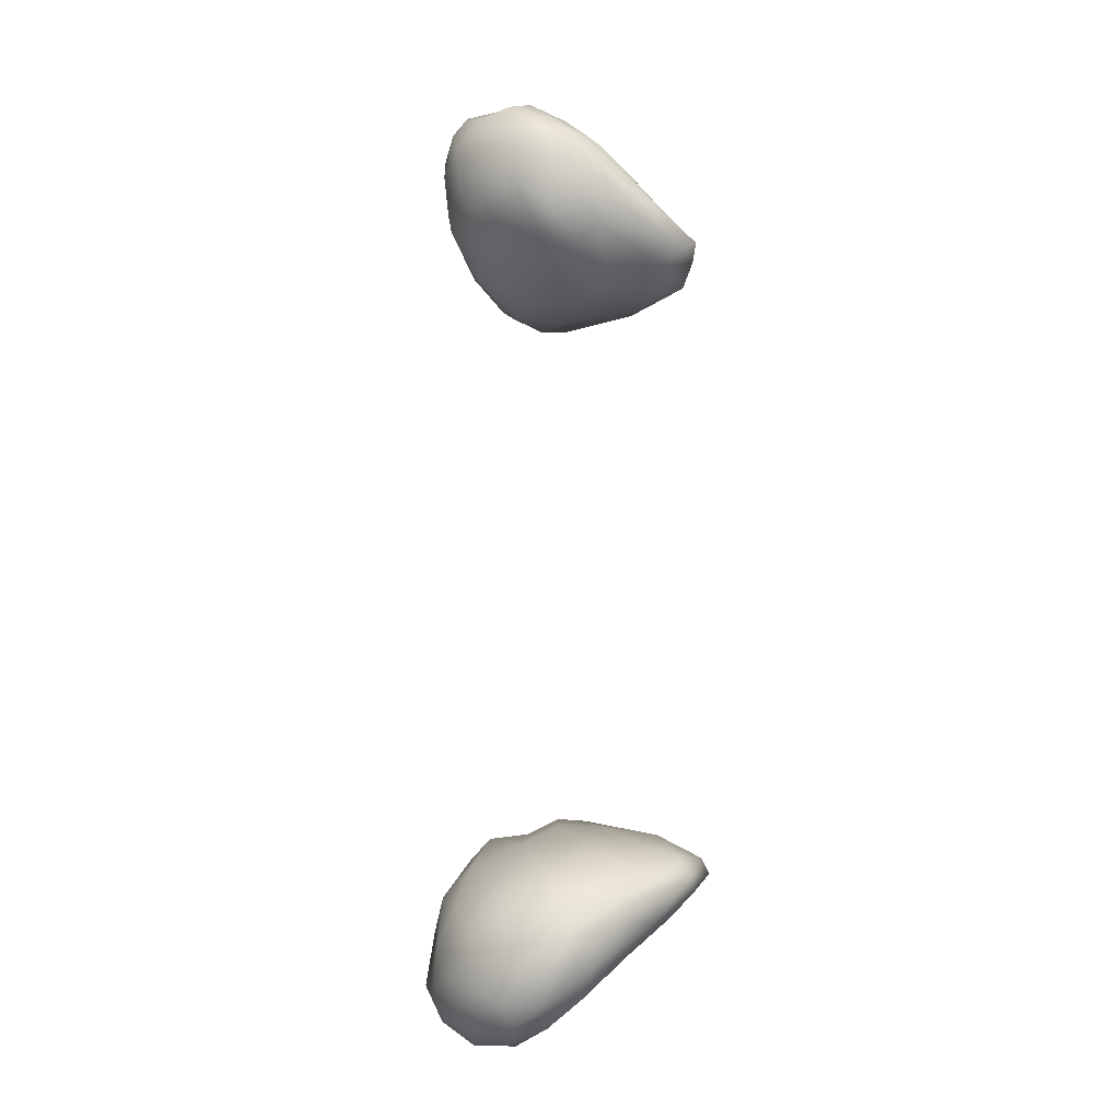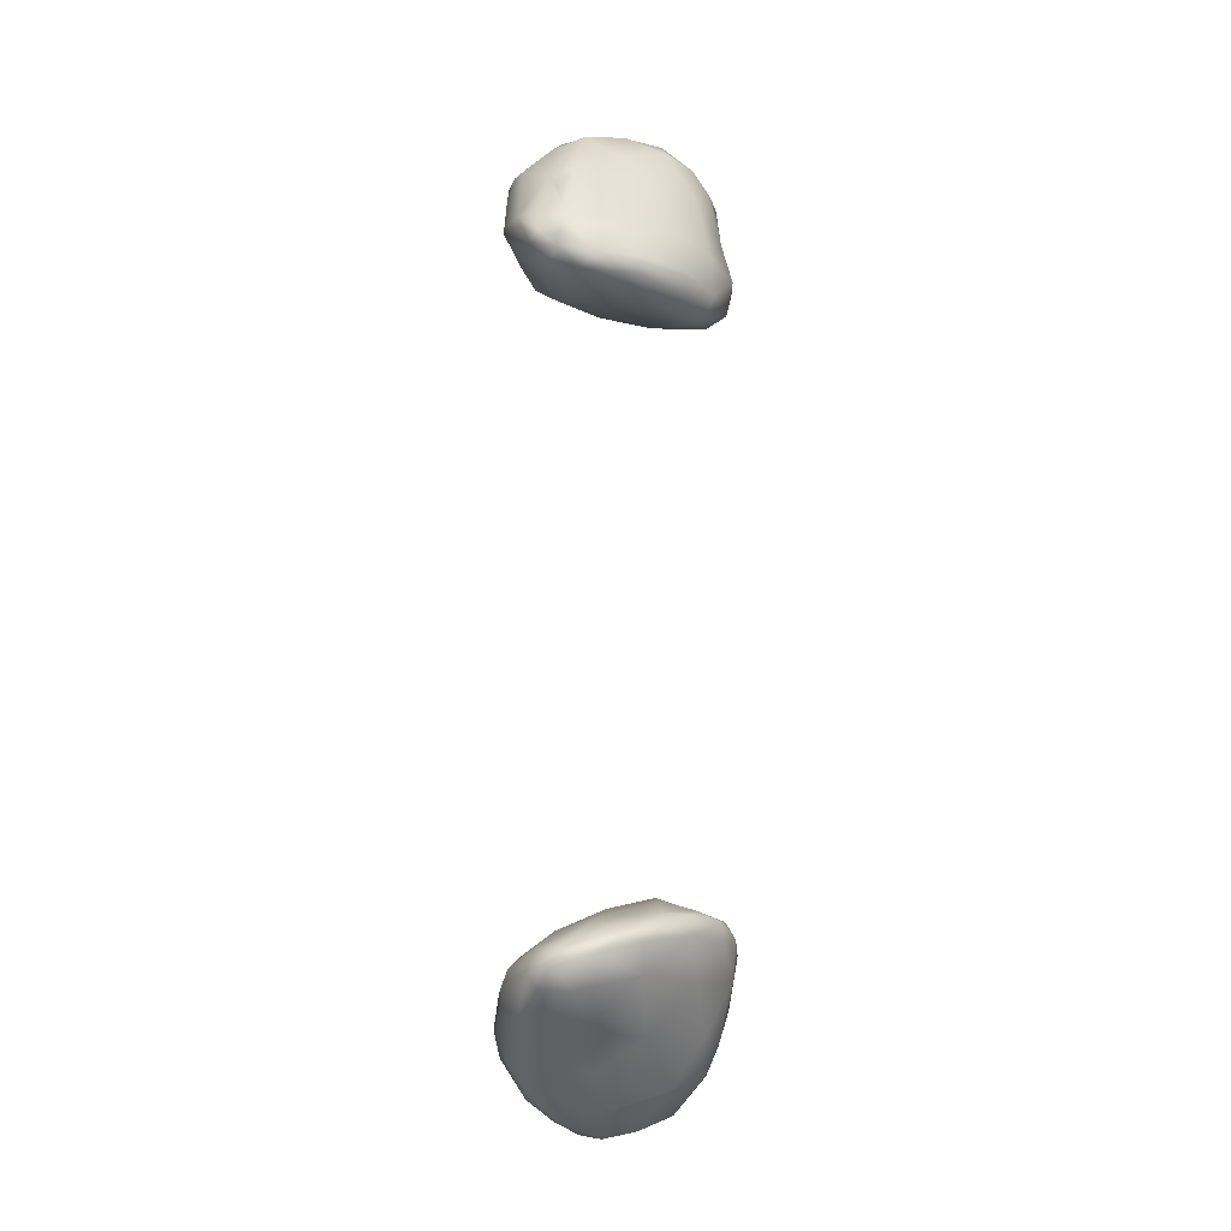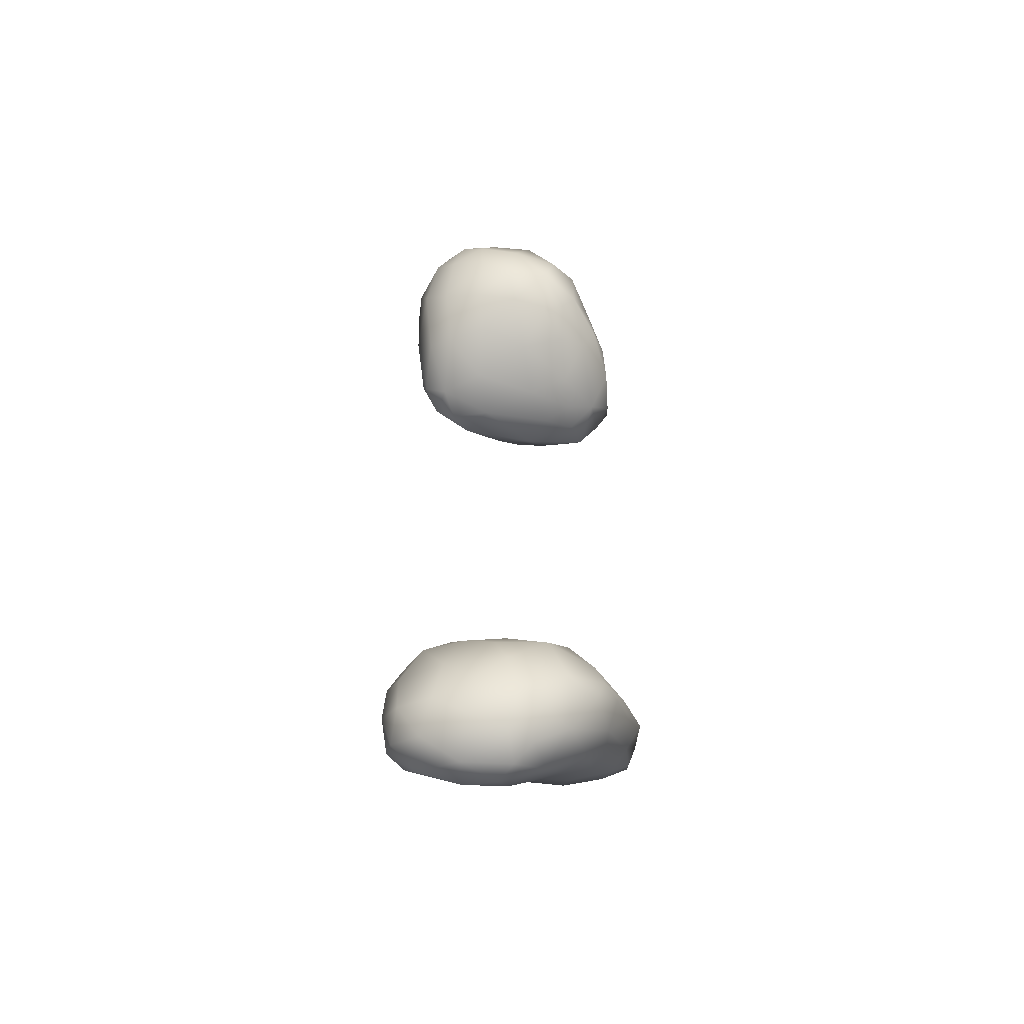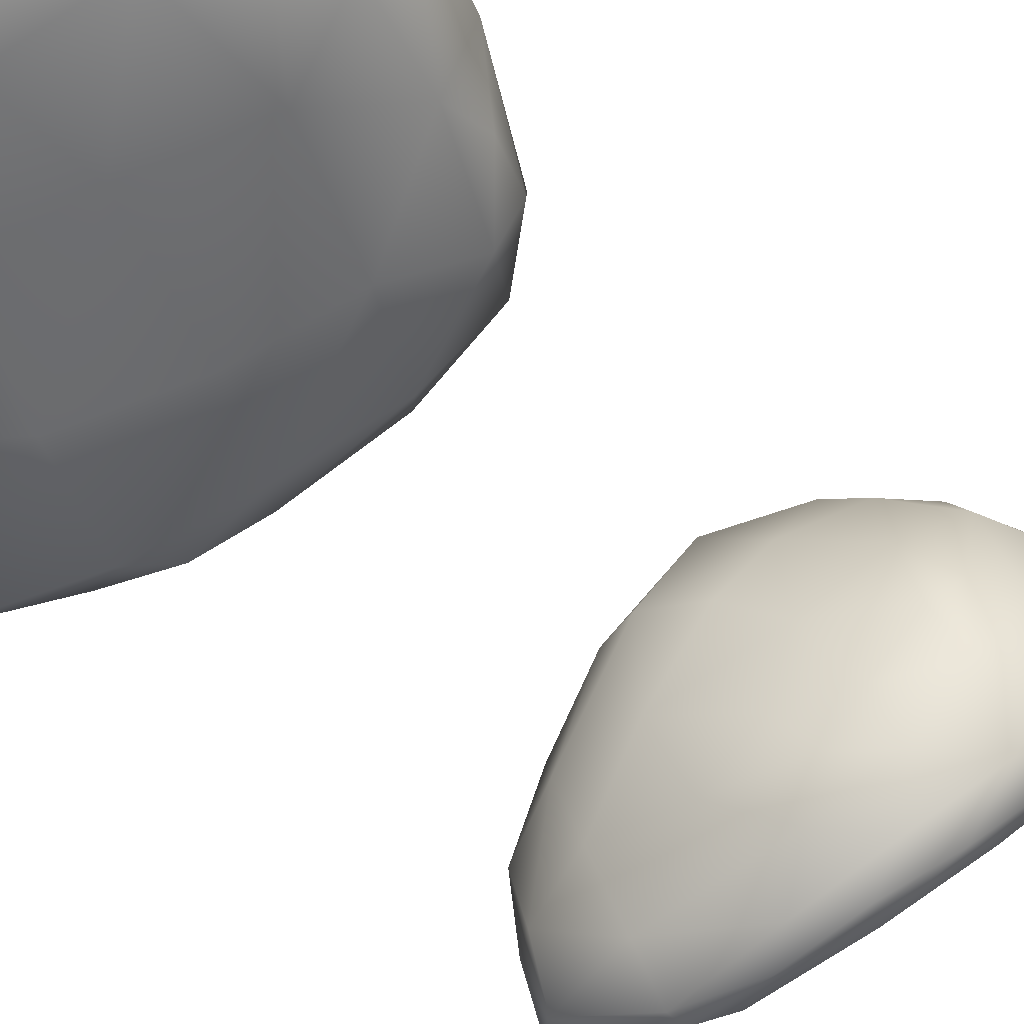
<metadata>
{"format":"obj","ext":"obj","renderer":"f3d","projection":"perspective","resolution":1024,"background":"white","views":[{"elev":-12.1,"azim":-125.6,"up":"+Z"},{"elev":-7.4,"azim":-20.6,"up":"+Z"},{"elev":-55.0,"azim":-171.5,"up":"+Z"},{"elev":-17.2,"azim":19.5,"up":"+Y"}]}
</metadata>
<code>
v 5121 5913 4815
v 5066 5863 4814
v 5038 5893 4819
v 5127 5855 4825
v 5062 5799 4868
v 4991 5850 4845
v 5001 5917 4839
v 5200 5873 4847
v 5182 5941 4855
v 5039 5947 4846
v 5104 5969 4869
v 5168 5799 4899
v 4944 5898 4880
v 4926 5817 4899
v 5237 5907 4881
v 4980 5948 4884
v 4974 5790 4897
v 5232 5816 4915
v 5254 5859 4912
v 4889 5826 4946
v 5219 5953 4916
v 5157 5977 4904
v 5019 5977 4905
v 5010 5744 4936
v 5083 5700 4990
v 4898 5897 4949
v 5260 5888 4968
v 5088 5989 4927
v 5208 5755 4983
v 4928 5735 4960
v 4900 5772 4954
v 4870 5842 4999
v 4940 5942 4961
v 5254 5807 4964
v 5274 5806 5023
v 5034 5984 4973
v 5141 5979 4981
v 4975 5666 5007
v 4868 5710 5022
v 5226 5932 5008
v 4990 5618 5046
v 4858 5775 5025
v 4887 5878 5005
v 5263 5858 5072
v 4901 5655 5030
v 5250 5733 5075
v 4970 5954 5034
v 4923 5599 5072
v 4873 5622 5073
v 4841 5714 5073
v 5275 5816 5076
v 4902 5872 5055
v 5184 5941 5069
v 5057 5977 5024
v 5107 5964 5053
v 5039 5605 5093
v 5163 5676 5077
v 4862 5789 5058
v 5270 5758 5117
v 5236 5863 5116
v 4877 5581 5109
v 4857 5638 5099
v 4944 5882 5104
v 5045 5929 5091
v 4947 5569 5130
v 5036 5578 5147
v 5135 5627 5154
v 4850 5703 5104
v 5214 5683 5134
v 5246 5711 5146
v 5142 5906 5126
v 4888 5763 5118
v 5261 5797 5130
v 5014 5873 5140
v 4892 5585 5138
v 4997 5567 5156
v 4876 5650 5137
v 5198 5873 5141
v 5179 5844 5177
v 4986 5577 5164
v 5065 5596 5170
v 4969 5787 5164
v 5078 5847 5161
v 4966 5627 5181
v 4926 5700 5161
v 5203 5672 5176
v 5139 5636 5186
v 5237 5732 5173
v 5214 5805 5170
v 5081 5627 5192
v 5020 5716 5196
v 5070 5773 5197
v 5099 5686 5211
v 5164 5679 5193
v 5115 5739 5214
v 5167 5738 5197
v 5138 5791 5185
v 5040 5619 6183
v 5178 5673 6179
v 5114 5616 6208
v 5124 5718 6170
v 4996 5671 6181
v 5020 5748 6186
v 5201 5716 6176
v 5240 5719 6203
v 5212 5773 6194
v 5128 5804 6194
v 4928 5580 6215
v 5018 5580 6219
v 4941 5634 6198
v 4941 5689 6198
v 5196 5666 6223
v 4940 5755 6213
v 5257 5770 6221
v 5020 5843 6227
v 5182 5875 6239
v 5232 5856 6265
v 4942 5561 6243
v 5073 5588 6224
v 4888 5661 6231
v 5255 5722 6265
v 5266 5756 6249
v 4935 5837 6249
v 5107 5891 6247
v 4887 5589 6252
v 5042 5583 6246
v 4855 5629 6266
v 5126 5622 6243
v 4848 5706 6282
v 4892 5797 6281
v 5269 5824 6329
v 4966 5899 6277
v 5029 5932 6293
v 5108 5947 6305
v 5183 5942 6328
v 4859 5602 6280
v 4924 5891 6306
v 4916 5635 6329
v 5028 5633 6319
v 5127 5658 6315
v 4856 5696 6329
v 5202 5699 6301
v 4850 5750 6323
v 5268 5771 6302
v 5235 5915 6382
v 4874 5661 6328
v 4864 5796 6328
v 4956 5949 6358
v 5255 5774 6348
v 5271 5833 6428
v 4899 5873 6361
v 5037 5969 6353
v 5095 5982 6386
v 5020 5696 6405
v 5202 5752 6413
v 4875 5815 6387
v 4921 5684 6383
v 4919 5728 6419
v 5109 5722 6422
v 4900 5884 6439
v 5165 5970 6425
v 4971 5724 6437
v 4899 5807 6445
v 5256 5886 6445
v 4939 5928 6443
v 5020 5971 6439
v 5160 5796 6508
v 5248 5806 6445
v 4900 5852 6449
v 5208 5942 6476
v 5099 5983 6461
v 5219 5814 6490
v 5238 5861 6494
v 4994 5936 6516
v 5010 5795 6521
v 5062 5764 6481
v 4935 5878 6483
v 5141 5967 6504
v 5073 5957 6513
v 4962 5829 6503
v 5224 5910 6503
v 5183 5933 6532
v 4998 5886 6535
v 5180 5861 6544
v 5201 5899 6529
v 5130 5941 6542
v 5095 5827 6540
v 5039 5859 6546
v 5146 5911 6554
v 5071 5912 6542
v 5107 5875 6544
f 1 2 3
f 4 2 1
f 2 4 5
f 5 6 2
f 2 6 3
f 3 6 7
f 8 4 1
f 9 8 1
f 3 10 1
f 7 10 3
f 11 1 10
f 11 9 1
f 4 12 5
f 13 6 14
f 8 12 4
f 7 6 13
f 8 9 15
f 7 13 16
f 7 16 10
f 6 5 17
f 6 17 14
f 12 8 18
f 18 8 19
f 20 13 14
f 15 19 8
f 15 9 21
f 9 11 22
f 21 9 22
f 10 16 23
f 10 23 11
f 24 5 25
f 25 5 12
f 26 13 20
f 27 19 15
f 28 11 23
f 22 11 28
f 29 25 12
f 30 31 14
f 17 30 14
f 14 31 20
f 32 26 20
f 13 26 33
f 15 21 27
f 13 33 16
f 24 17 5
f 29 12 18
f 18 19 34
f 34 19 35
f 19 27 35
f 16 33 23
f 23 36 28
f 22 28 37
f 38 30 24
f 24 25 38
f 24 30 17
f 30 39 31
f 18 34 29
f 20 31 39
f 21 40 27
f 22 37 21
f 38 25 41
f 39 42 20
f 20 42 32
f 32 43 26
f 33 26 43
f 44 27 40
f 36 23 33
f 21 37 40
f 28 36 37
f 45 39 30
f 38 45 30
f 29 34 46
f 46 34 35
f 33 47 36
f 48 45 38
f 41 48 38
f 45 49 39
f 42 39 50
f 35 27 51
f 33 43 52
f 52 47 33
f 53 40 37
f 37 36 54
f 37 54 55
f 41 25 56
f 25 29 57
f 50 58 42
f 46 35 59
f 59 35 51
f 42 58 32
f 58 43 32
f 27 44 51
f 60 44 40
f 60 40 53
f 47 54 36
f 55 53 37
f 61 49 48
f 45 48 49
f 56 48 41
f 25 57 56
f 39 49 62
f 62 50 39
f 29 46 57
f 58 52 43
f 63 47 52
f 47 64 54
f 48 56 65
f 65 56 66
f 61 62 49
f 56 57 67
f 62 68 50
f 46 69 57
f 70 69 46
f 46 59 70
f 64 47 63
f 64 71 55
f 55 54 64
f 53 55 71
f 65 61 48
f 56 67 66
f 68 58 50
f 68 72 58
f 72 52 58
f 44 60 73
f 44 73 51
f 72 63 52
f 74 64 63
f 75 61 65
f 66 76 65
f 61 75 62
f 68 62 77
f 57 69 67
f 78 60 53
f 78 71 79
f 53 71 78
f 65 80 75
f 65 76 80
f 66 81 76
f 75 77 62
f 72 68 77
f 59 51 73
f 74 63 82
f 83 64 74
f 71 64 83
f 79 71 83
f 84 75 80
f 81 80 76
f 77 75 84
f 67 81 66
f 84 85 77
f 69 86 67
f 67 86 87
f 86 69 70
f 88 86 70
f 77 85 72
f 88 70 59
f 85 82 72
f 88 59 73
f 82 63 72
f 89 60 78
f 73 60 89
f 74 82 83
f 80 81 90
f 84 80 90
f 87 90 81
f 81 67 87
f 91 85 84
f 82 85 91
f 92 82 91
f 88 73 89
f 92 83 82
f 89 78 79
f 93 84 90
f 93 91 84
f 90 87 94
f 87 86 94
f 93 95 91
f 86 88 94
f 96 94 88
f 88 89 96
f 95 92 91
f 97 92 95
f 96 89 97
f 97 83 92
f 79 83 97
f 89 79 97
f 93 90 94
f 94 96 93
f 96 95 93
f 96 97 95
f 98 99 100
f 101 98 102
f 99 98 101
f 101 102 103
f 101 104 99
f 105 99 104
f 101 106 104
f 107 101 103
f 106 101 107
f 108 98 109
f 109 98 100
f 108 110 98
f 102 110 111
f 98 110 102
f 99 105 112
f 102 111 103
f 103 111 113
f 105 104 106
f 114 105 106
f 113 115 103
f 103 115 107
f 107 116 106
f 117 106 116
f 118 108 109
f 109 100 119
f 110 108 120
f 99 112 100
f 110 120 111
f 105 121 112
f 111 120 113
f 105 122 121
f 114 122 105
f 106 117 114
f 113 123 115
f 115 124 107
f 107 124 116
f 125 108 118
f 109 126 118
f 119 126 109
f 108 125 120
f 127 120 125
f 119 100 128
f 100 112 128
f 129 120 127
f 130 120 129
f 120 130 113
f 113 130 123
f 122 114 131
f 123 132 115
f 115 132 133
f 133 124 115
f 116 124 134
f 117 116 135
f 125 136 127
f 119 128 126
f 130 137 123
f 114 117 131
f 137 132 123
f 116 134 135
f 133 134 124
f 125 138 136
f 118 138 125
f 126 139 118
f 126 140 139
f 128 140 126
f 141 127 136
f 128 142 140
f 112 142 128
f 127 141 129
f 142 112 121
f 143 129 141
f 121 122 144
f 144 122 131
f 145 131 117
f 135 145 117
f 118 139 138
f 136 138 146
f 146 141 136
f 143 147 129
f 130 129 147
f 132 137 148
f 148 133 132
f 121 149 142
f 121 144 149
f 144 131 149
f 149 131 150
f 151 130 147
f 137 130 151
f 137 151 148
f 133 148 152
f 133 152 134
f 135 134 153
f 154 138 139
f 142 155 140
f 142 149 155
f 141 156 143
f 143 156 147
f 147 156 151
f 152 153 134
f 157 158 138
f 158 146 138
f 141 146 158
f 159 154 139
f 159 139 140
f 155 159 140
f 156 160 151
f 135 153 161
f 161 145 135
f 162 138 154
f 138 162 157
f 141 163 156
f 141 158 163
f 150 131 164
f 164 131 145
f 165 148 151
f 148 165 166
f 152 148 166
f 152 166 153
f 155 167 159
f 149 168 155
f 156 169 160
f 145 161 170
f 153 166 171
f 163 169 156
f 149 150 168
f 145 170 164
f 160 165 151
f 153 171 161
f 158 157 162
f 168 172 155
f 173 168 150
f 150 164 173
f 165 174 166
f 175 158 162
f 176 162 154
f 159 176 154
f 155 172 167
f 160 177 165
f 174 165 177
f 178 170 161
f 171 166 179
f 161 171 178
f 158 175 180
f 176 175 162
f 167 176 159
f 158 180 163
f 168 173 172
f 177 169 163
f 177 160 169
f 164 181 173
f 170 181 164
f 170 182 181
f 174 179 166
f 182 170 178
f 171 179 178
f 180 177 163
f 177 183 174
f 167 172 184
f 172 173 184
f 184 173 185
f 173 181 185
f 181 182 185
f 179 186 178
f 182 178 186
f 175 176 187
f 187 176 167
f 180 175 188
f 187 188 175
f 187 167 184
f 180 183 177
f 183 180 188
f 185 189 184
f 190 174 183
f 185 182 189
f 179 174 190
f 179 190 186
f 182 186 189
f 187 191 188
f 184 191 187
f 190 183 188
f 191 190 188
f 184 189 191
f 189 190 191
f 189 186 190

</code>
